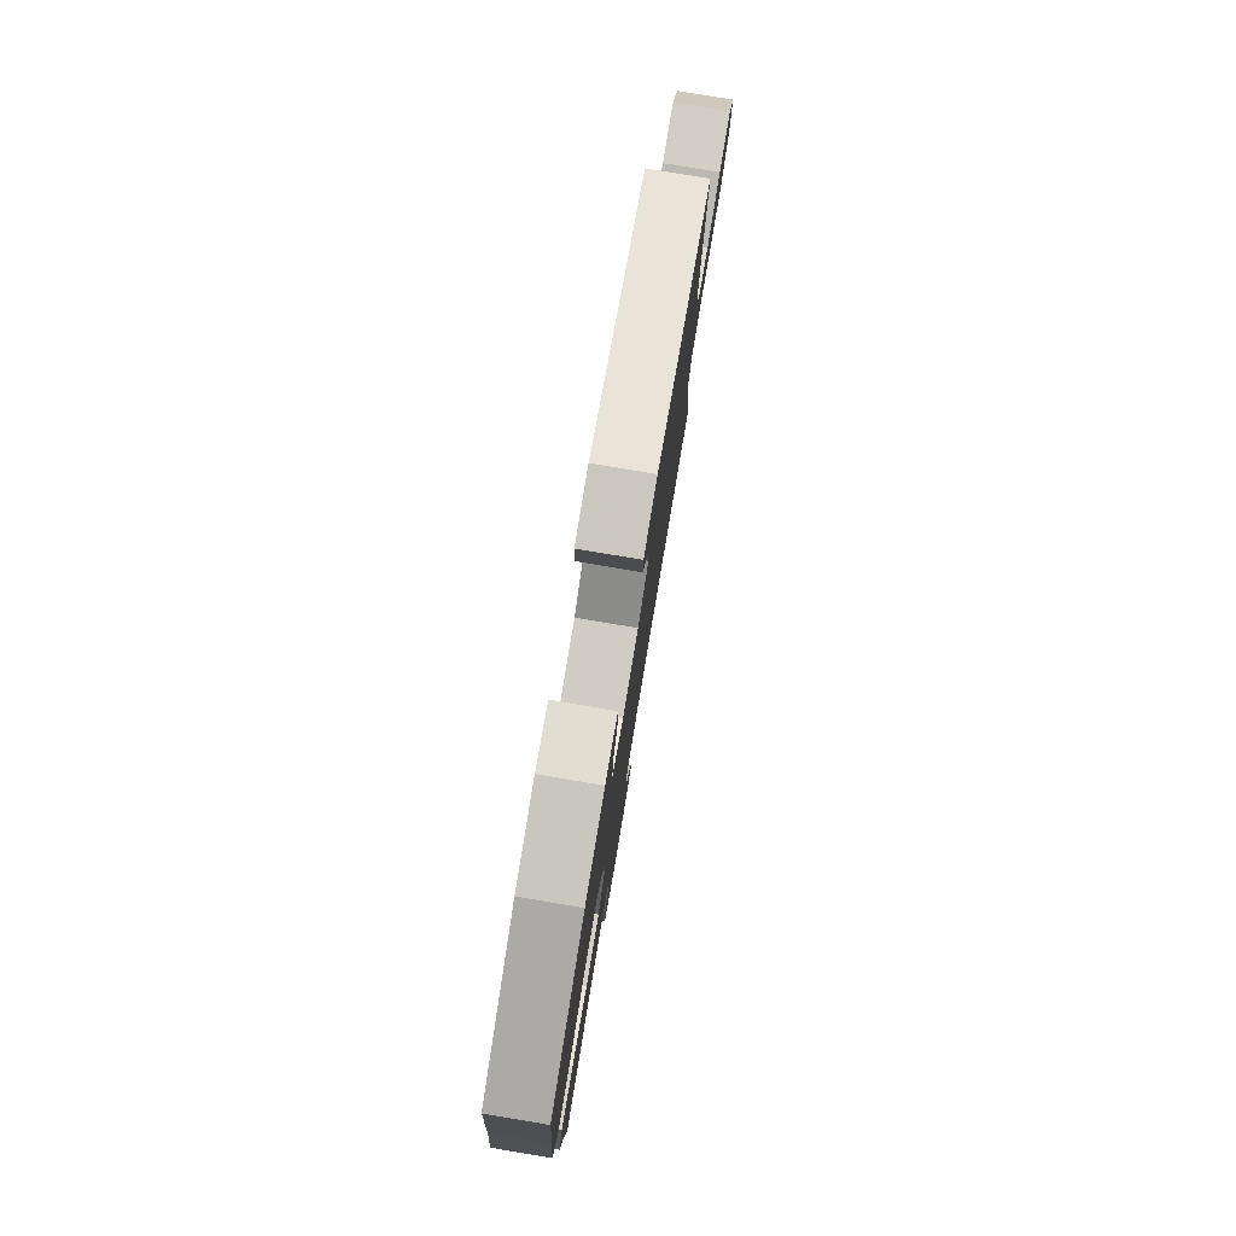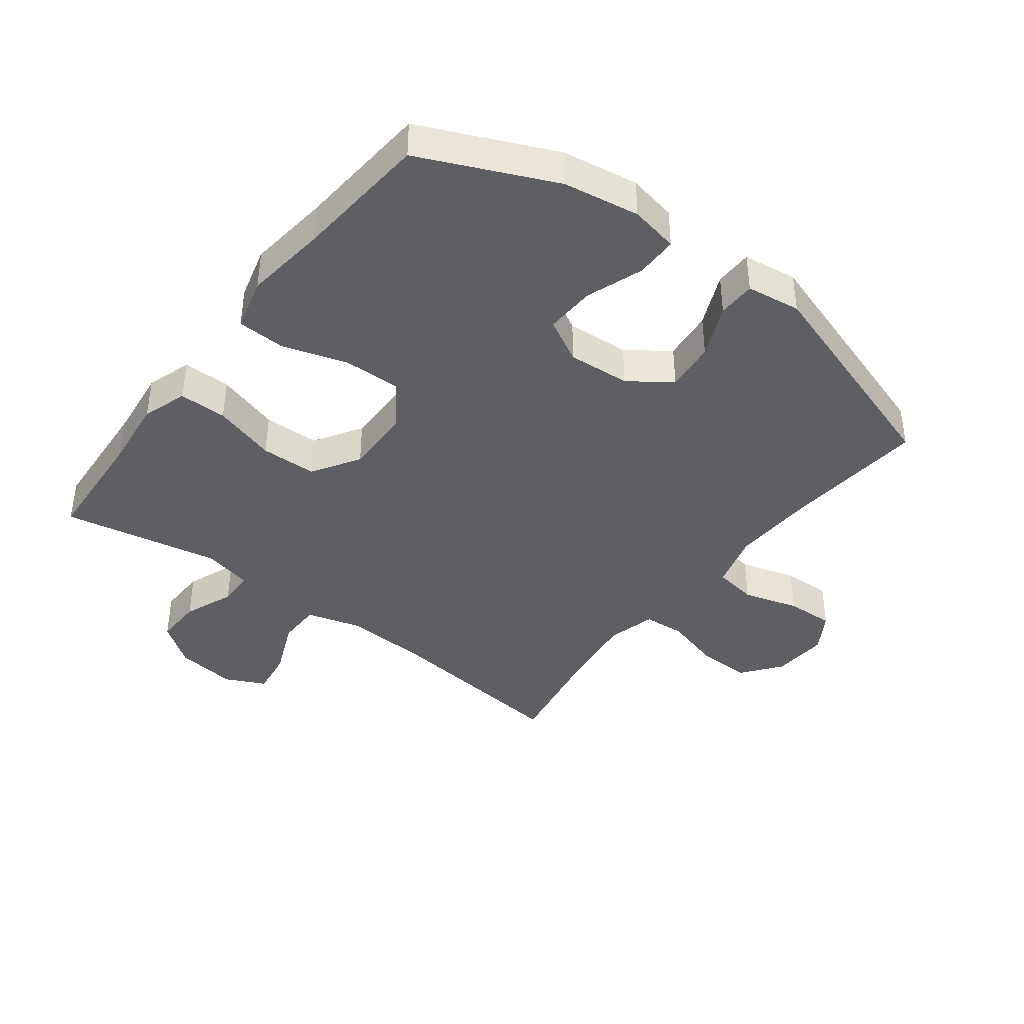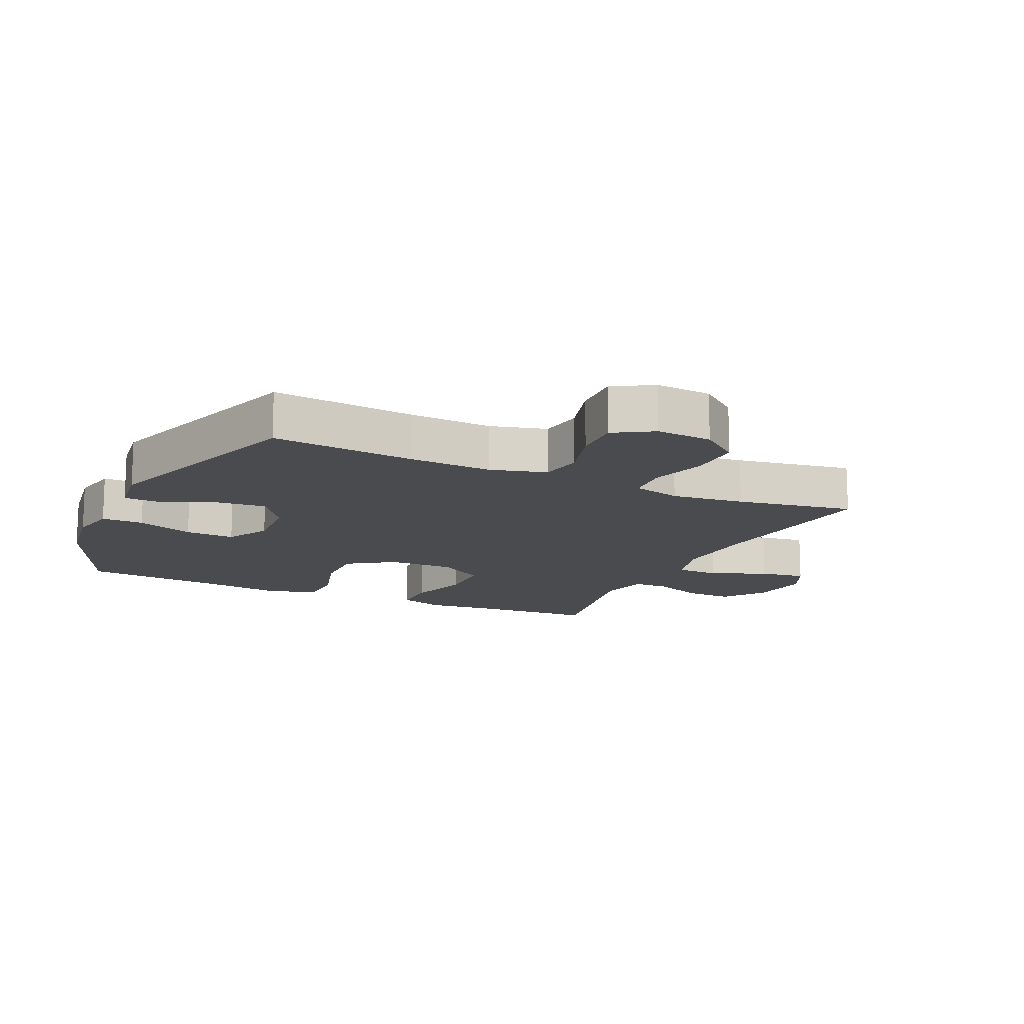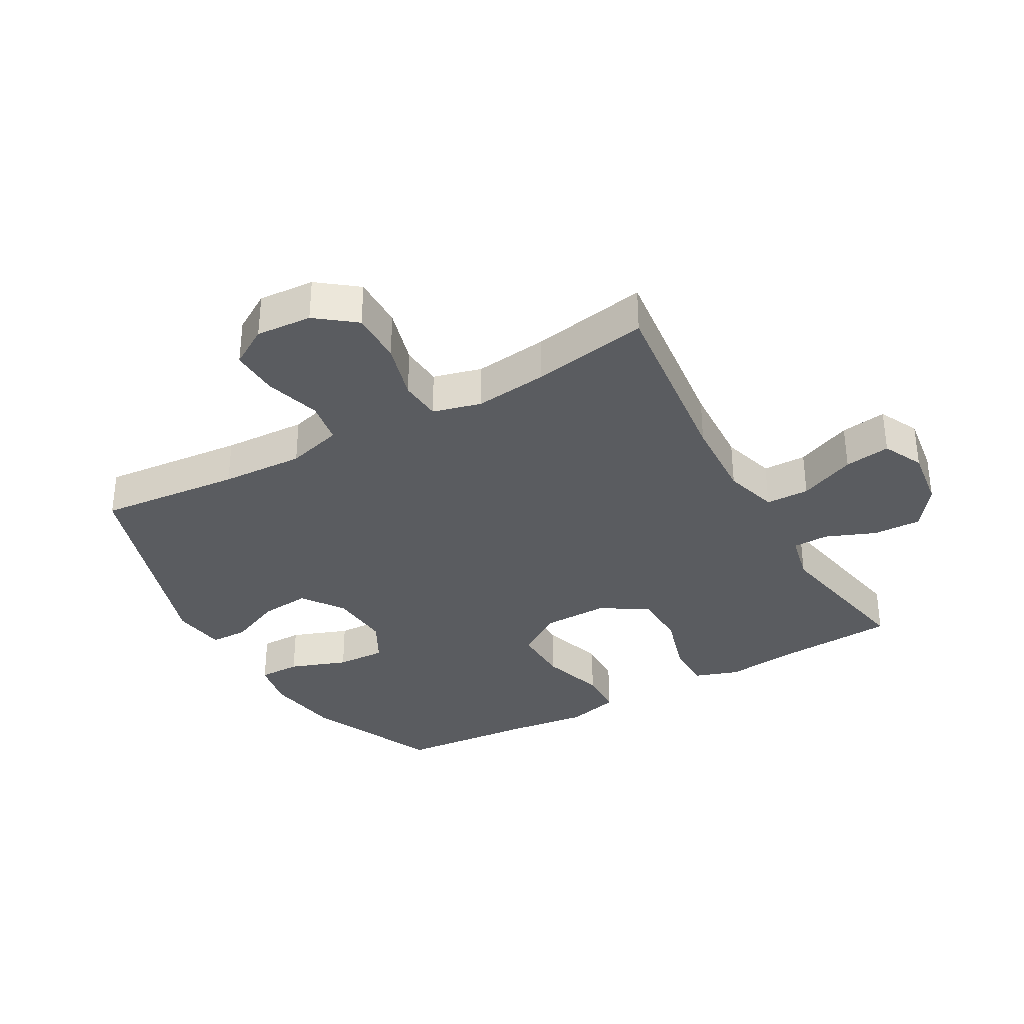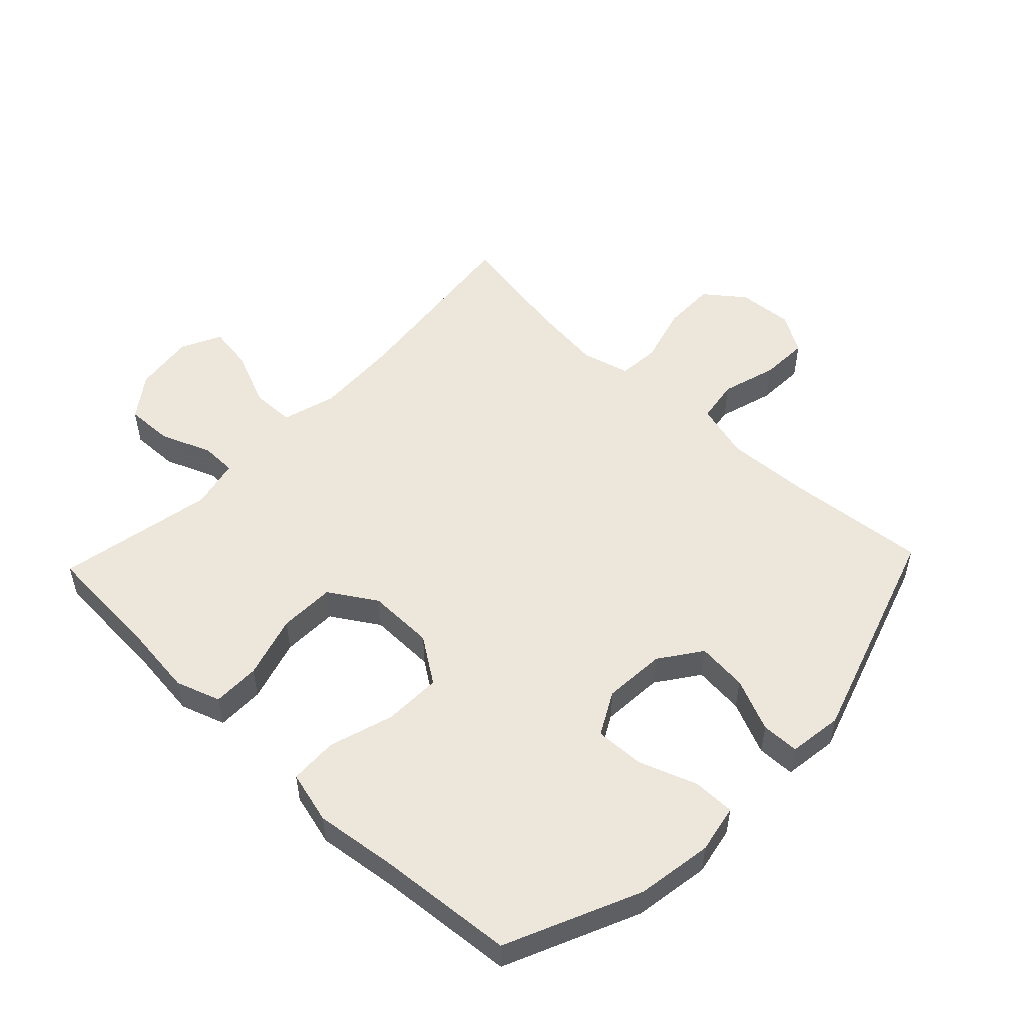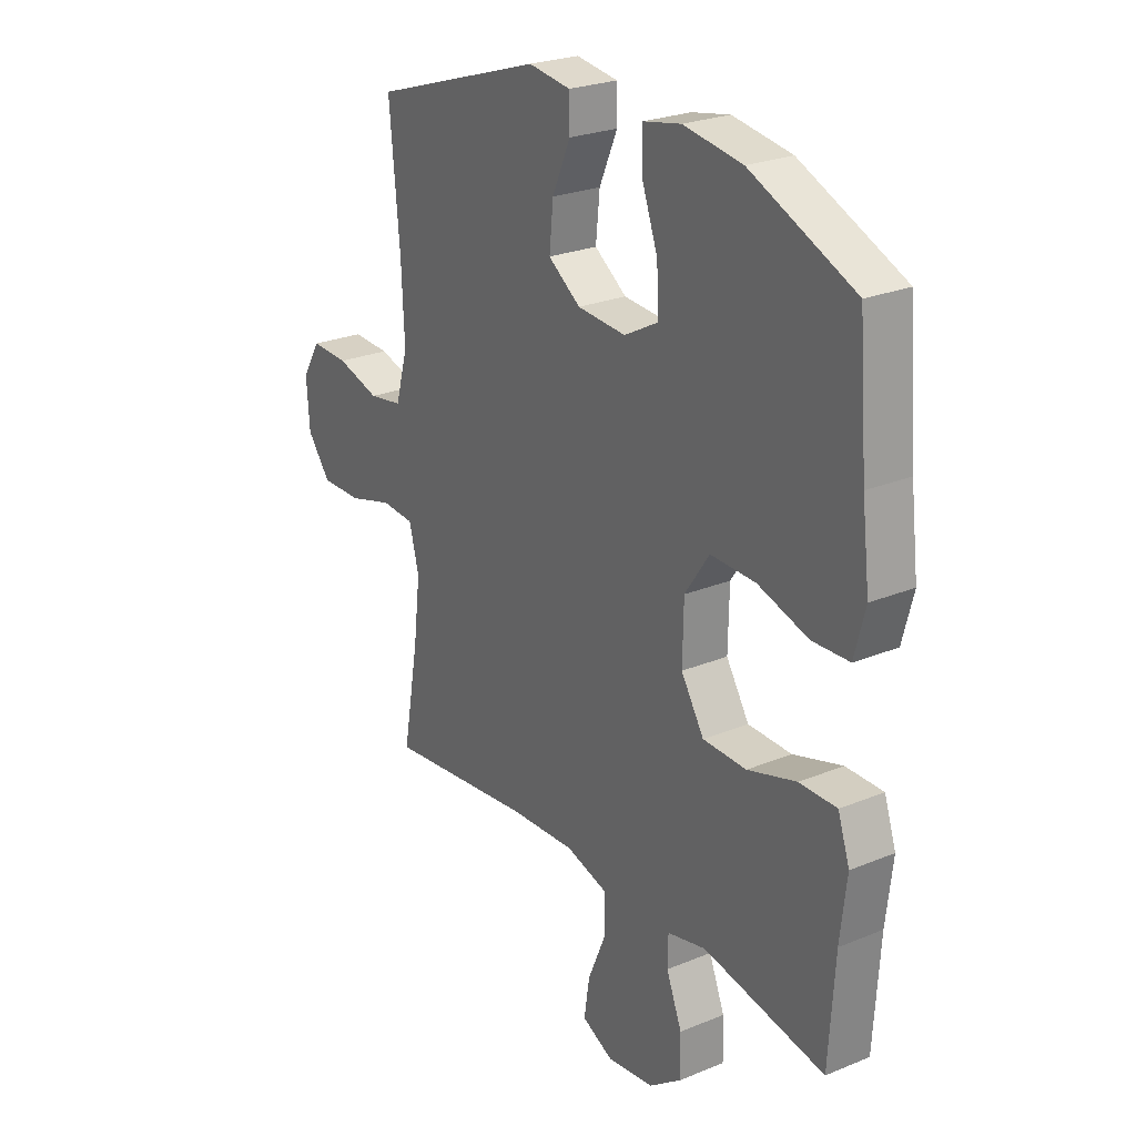
<metadata>
{"format":"obj","ext":"obj","renderer":"f3d","projection":"perspective","resolution":1024,"background":"white","views":[{"elev":79.9,"azim":-80.5,"up":"+Z"},{"elev":-40.4,"azim":-37.3,"up":"+Y"},{"elev":-14.0,"azim":64.8,"up":"+Y"},{"elev":-34.1,"azim":119.4,"up":"+Y"},{"elev":52.1,"azim":-46.4,"up":"+Y"},{"elev":25.0,"azim":-123.7,"up":"+Z"}]}
</metadata>
<code>
v -0.5 0.07 -0.5
v -0.512 0.07 -0.309
v -0.525 0.07 -0.196
v -0.501 0.07 -0.125
v -0.425 0.07 -0.125
v -0.325 0.07 -0.155
v -0.236 0.07 -0.153
v -0.189 0.07 -0.078
v -0.191 0.07 0.028
v -0.241 0.07 0.101
v -0.333 0.07 0.099
v -0.436 0.07 0.067
v -0.512 0.07 0.07
v -0.534 0.07 0.154
v -0.518 0.07 0.284
v -0.5 0.07 0.5
v -0.288 0.07 0.594
v -0.168 0.07 0.613
v -0.091 0.07 0.598
v -0.091 0.07 0.531
v -0.124 0.07 0.44
v -0.127 0.07 0.361
v -0.058 0.07 0.324
v 0.041 0.07 0.331
v 0.107 0.07 0.378
v 0.099 0.07 0.458
v 0.062 0.07 0.542
v 0.063 0.07 0.602
v 0.149 0.07 0.614
v 0.5 0.07 0.5
v 0.479 0.07 0.273
v 0.473 0.07 0.141
v 0.498 0.07 0.052
v 0.567 0.07 0.041
v 0.655 0.07 0.067
v 0.732 0.07 0.07
v 0.77 0.07 0.008
v 0.764 0.07 -0.081
v 0.716 0.07 -0.143
v 0.632 0.07 -0.142
v 0.54 0.07 -0.116
v 0.473 0.07 -0.121
v 0.453 0.07 -0.198
v 0.467 0.07 -0.314
v 0.5 0.07 -0.5
v 0.197 0.07 -0.465
v 0.062 0.07 -0.458
v -0.024 0.07 -0.483
v -0.025 0.07 -0.552
v 0.013 0.07 -0.641
v 0.024 0.07 -0.714
v -0.04 0.07 -0.745
v -0.137 0.07 -0.732
v -0.204 0.07 -0.683
v -0.202 0.07 -0.607
v -0.17 0.07 -0.527
v -0.171 0.07 -0.47
v -0.25 0.07 -0.452
v -0.5 0 -0.5
v -0.512 0 -0.309
v -0.525 0 -0.196
v -0.501 0 -0.125
v -0.425 0 -0.125
v -0.325 0 -0.155
v -0.236 0 -0.153
v -0.189 0 -0.078
v -0.191 0 0.028
v -0.241 0 0.101
v -0.333 0 0.099
v -0.436 0 0.067
v -0.512 0 0.07
v -0.534 0 0.154
v -0.518 0 0.284
v -0.5 0 0.5
v -0.288 0 0.594
v -0.168 0 0.613
v -0.091 0 0.598
v -0.091 0 0.531
v -0.124 0 0.44
v -0.127 0 0.361
v -0.058 0 0.324
v 0.041 0 0.331
v 0.107 0 0.378
v 0.099 0 0.458
v 0.062 0 0.542
v 0.063 0 0.602
v 0.149 0 0.614
v 0.5 0 0.5
v 0.479 0 0.273
v 0.473 0 0.141
v 0.498 0 0.052
v 0.567 0 0.041
v 0.655 0 0.067
v 0.732 0 0.07
v 0.77 0 0.008
v 0.764 0 -0.081
v 0.716 0 -0.143
v 0.632 0 -0.142
v 0.54 0 -0.116
v 0.473 0 -0.121
v 0.453 0 -0.198
v 0.467 0 -0.314
v 0.5 0 -0.5
v 0.197 0 -0.465
v 0.062 0 -0.458
v -0.024 0 -0.483
v -0.025 0 -0.552
v 0.013 0 -0.641
v 0.024 0 -0.714
v -0.04 0 -0.745
v -0.137 0 -0.732
v -0.204 0 -0.683
v -0.202 0 -0.607
v -0.17 0 -0.527
v -0.171 0 -0.47
v -0.25 0 -0.452
f 54 55 56
f 53 54 56
f 52 53 56
f 51 52 56
f 50 51 56
f 49 50 56
f 48 49 56 57
f 47 48 57 58
f 44 45 46
f 43 44 46 47
f 42 43 47 58
f 39 40 41
f 38 39 41
f 37 38 41
f 36 37 41
f 35 36 41
f 34 35 41
f 33 34 41 42
f 58 1 2
f 42 58 2
f 33 42 2
f 32 33 2
f 29 30 31
f 28 29 31
f 27 28 31
f 26 27 31
f 25 26 31 32
f 19 20 21
f 18 19 21
f 17 18 21
f 16 17 21
f 15 16 21
f 15 21 22
f 14 15 22
f 13 14 22
f 12 13 22
f 11 12 22
f 10 11 22 23
f 4 5 6
f 3 4 6
f 2 3 6
f 2 6 7
f 32 2 7
f 24 25 32
f 23 24 32
f 10 23 32
f 9 10 32
f 8 9 32
f 7 8 32
f 114 113 112
f 114 112 111
f 114 111 110
f 114 110 109
f 114 109 108
f 114 108 107
f 115 114 107 106
f 116 115 106 105
f 104 103 102
f 105 104 102 101
f 116 105 101 100
f 99 98 97
f 99 97 96
f 99 96 95
f 99 95 94
f 99 94 93
f 99 93 92
f 100 99 92 91
f 60 59 116
f 60 116 100
f 60 100 91
f 60 91 90
f 89 88 87
f 89 87 86
f 89 86 85
f 89 85 84
f 90 89 84 83
f 79 78 77
f 79 77 76
f 79 76 75
f 79 75 74
f 79 74 73
f 80 79 73
f 80 73 72
f 80 72 71
f 80 71 70
f 80 70 69
f 81 80 69 68
f 64 63 62
f 64 62 61
f 64 61 60
f 65 64 60
f 65 60 90
f 90 83 82
f 90 82 81
f 90 81 68
f 90 68 67
f 90 67 66
f 90 66 65
f 1 59 60 2
f 2 60 61 3
f 3 61 62 4
f 4 62 63 5
f 5 63 64 6
f 6 64 65 7
f 7 65 66 8
f 8 66 67 9
f 9 67 68 10
f 10 68 69 11
f 11 69 70 12
f 12 70 71 13
f 13 71 72 14
f 14 72 73 15
f 15 73 74 16
f 16 74 75 17
f 17 75 76 18
f 18 76 77 19
f 19 77 78 20
f 20 78 79 21
f 21 79 80 22
f 22 80 81 23
f 23 81 82 24
f 24 82 83 25
f 25 83 84 26
f 26 84 85 27
f 27 85 86 28
f 28 86 87 29
f 29 87 88 30
f 30 88 89 31
f 31 89 90 32
f 32 90 91 33
f 33 91 92 34
f 34 92 93 35
f 35 93 94 36
f 36 94 95 37
f 37 95 96 38
f 38 96 97 39
f 39 97 98 40
f 40 98 99 41
f 41 99 100 42
f 42 100 101 43
f 43 101 102 44
f 44 102 103 45
f 45 103 104 46
f 46 104 105 47
f 47 105 106 48
f 48 106 107 49
f 49 107 108 50
f 50 108 109 51
f 51 109 110 52
f 52 110 111 53
f 53 111 112 54
f 54 112 113 55
f 55 113 114 56
f 56 114 115 57
f 57 115 116 58
f 58 116 59 1

</code>
